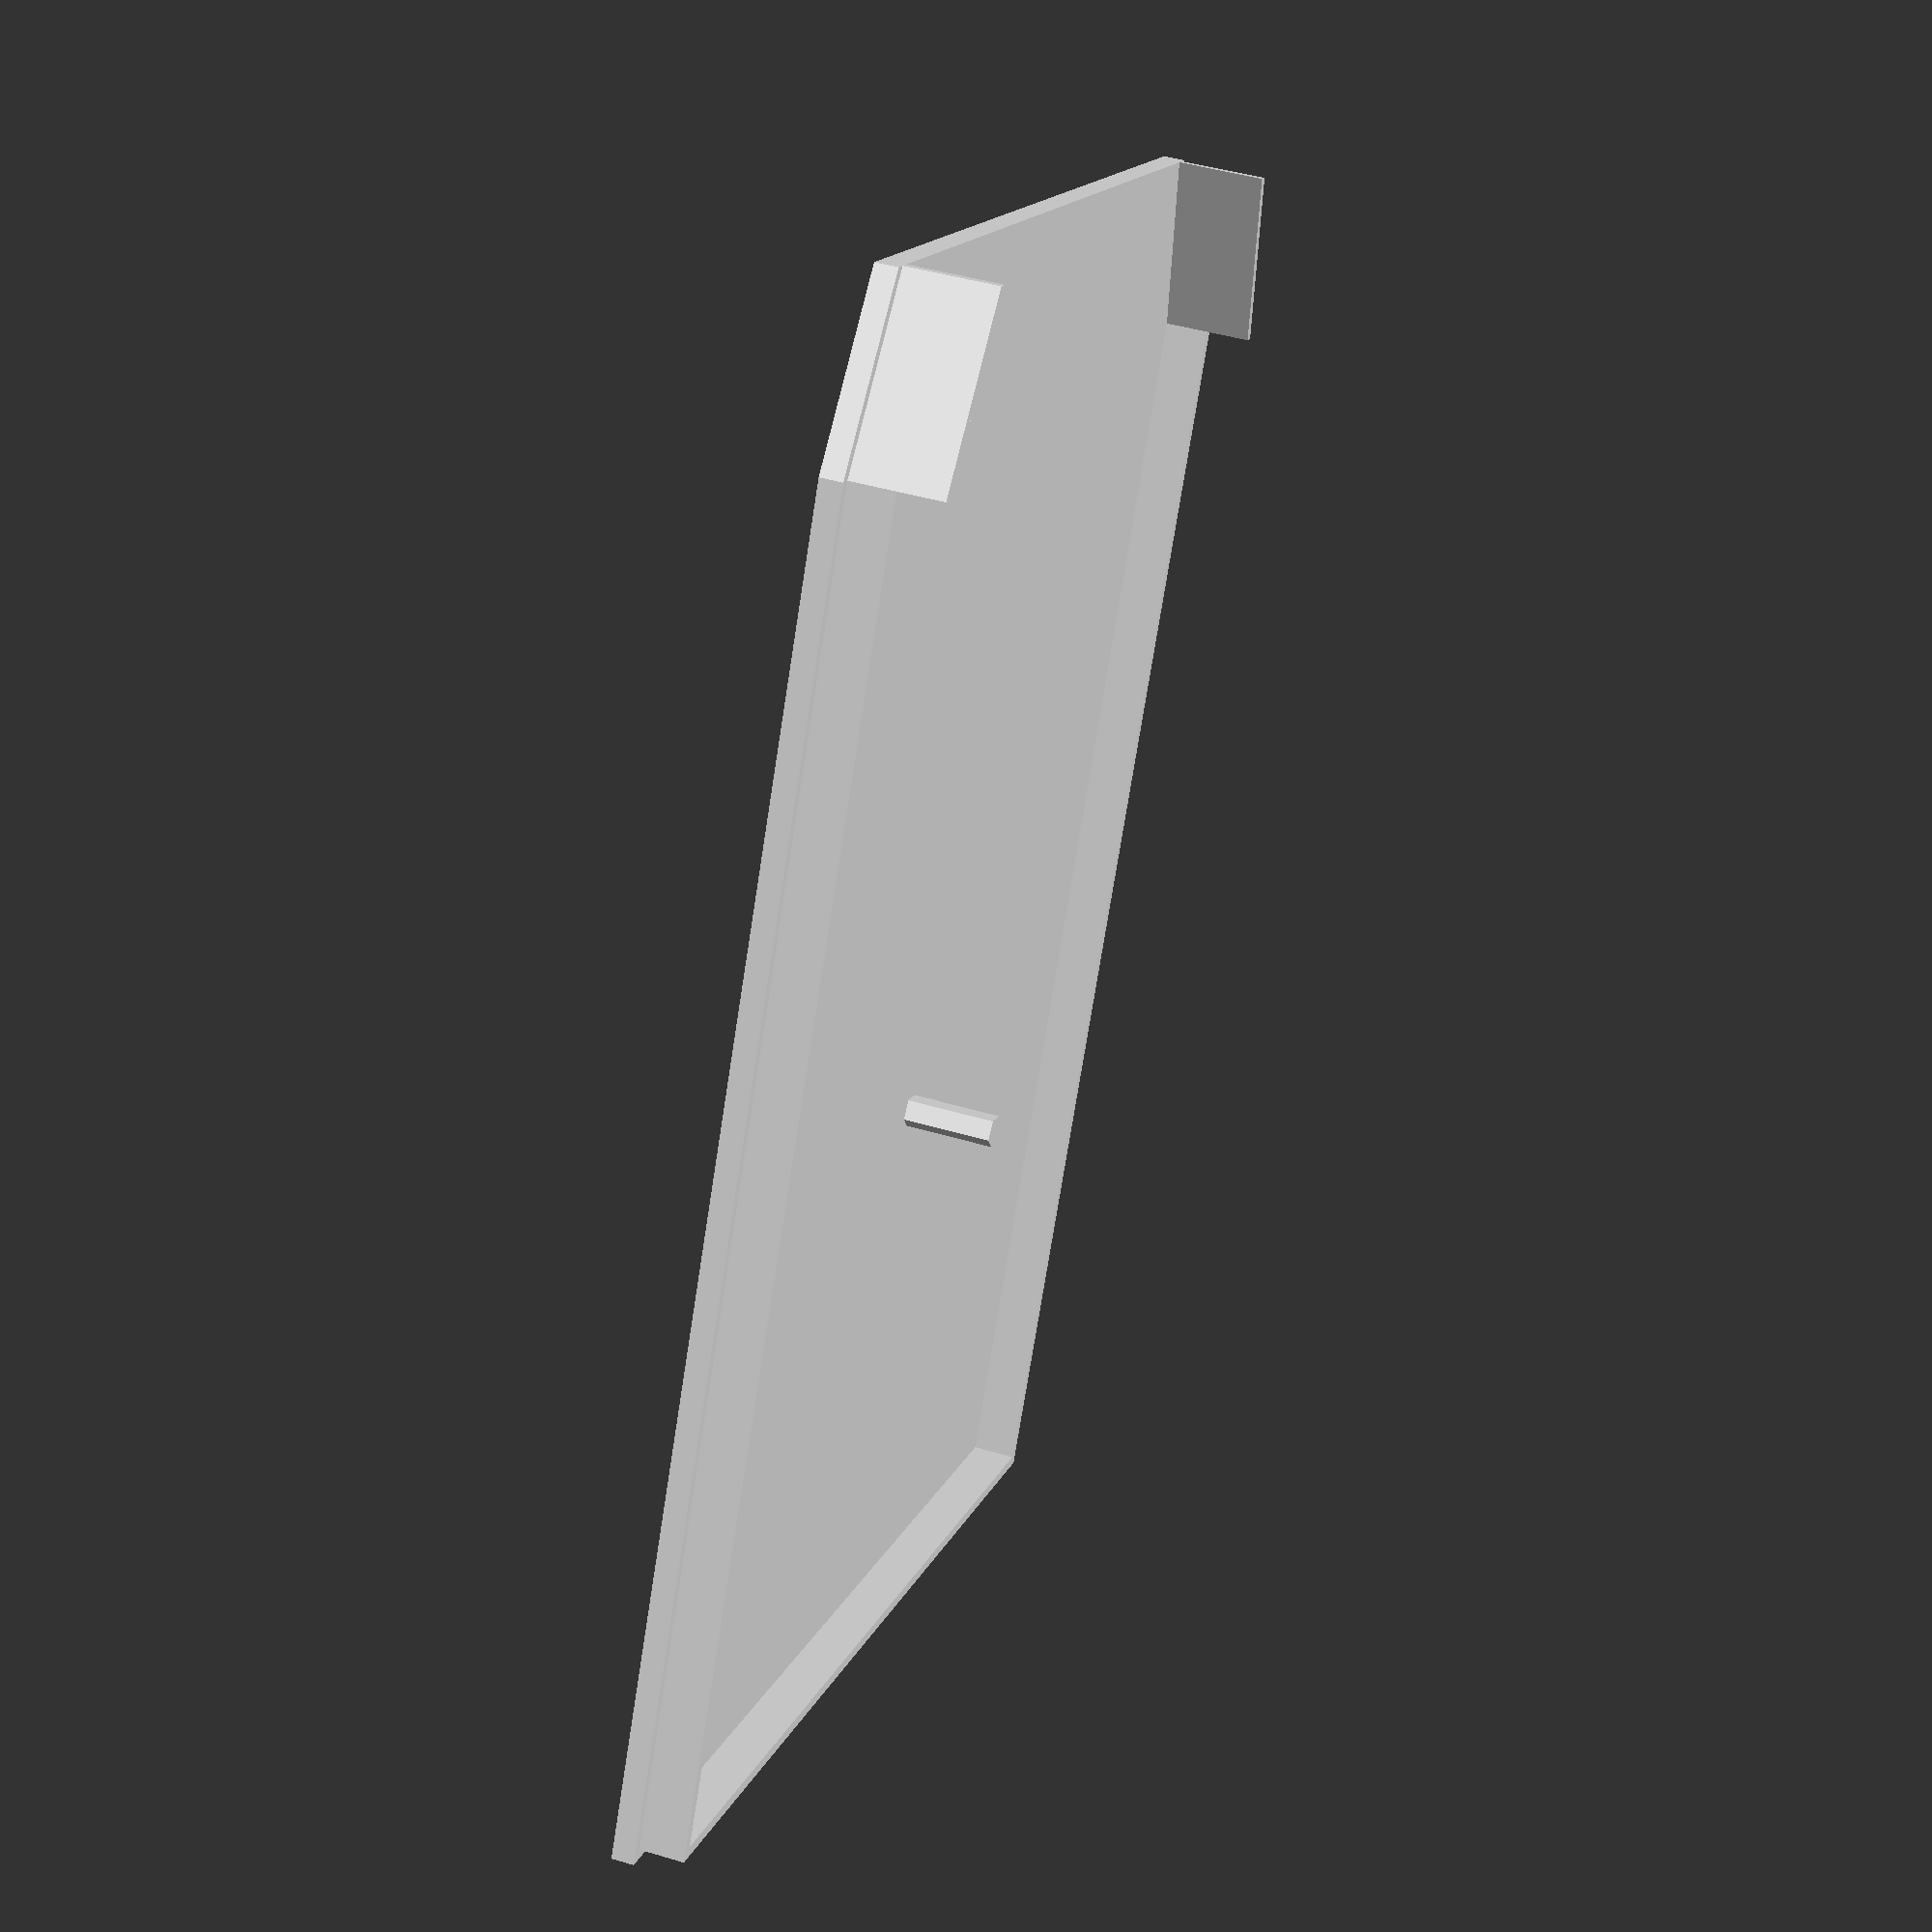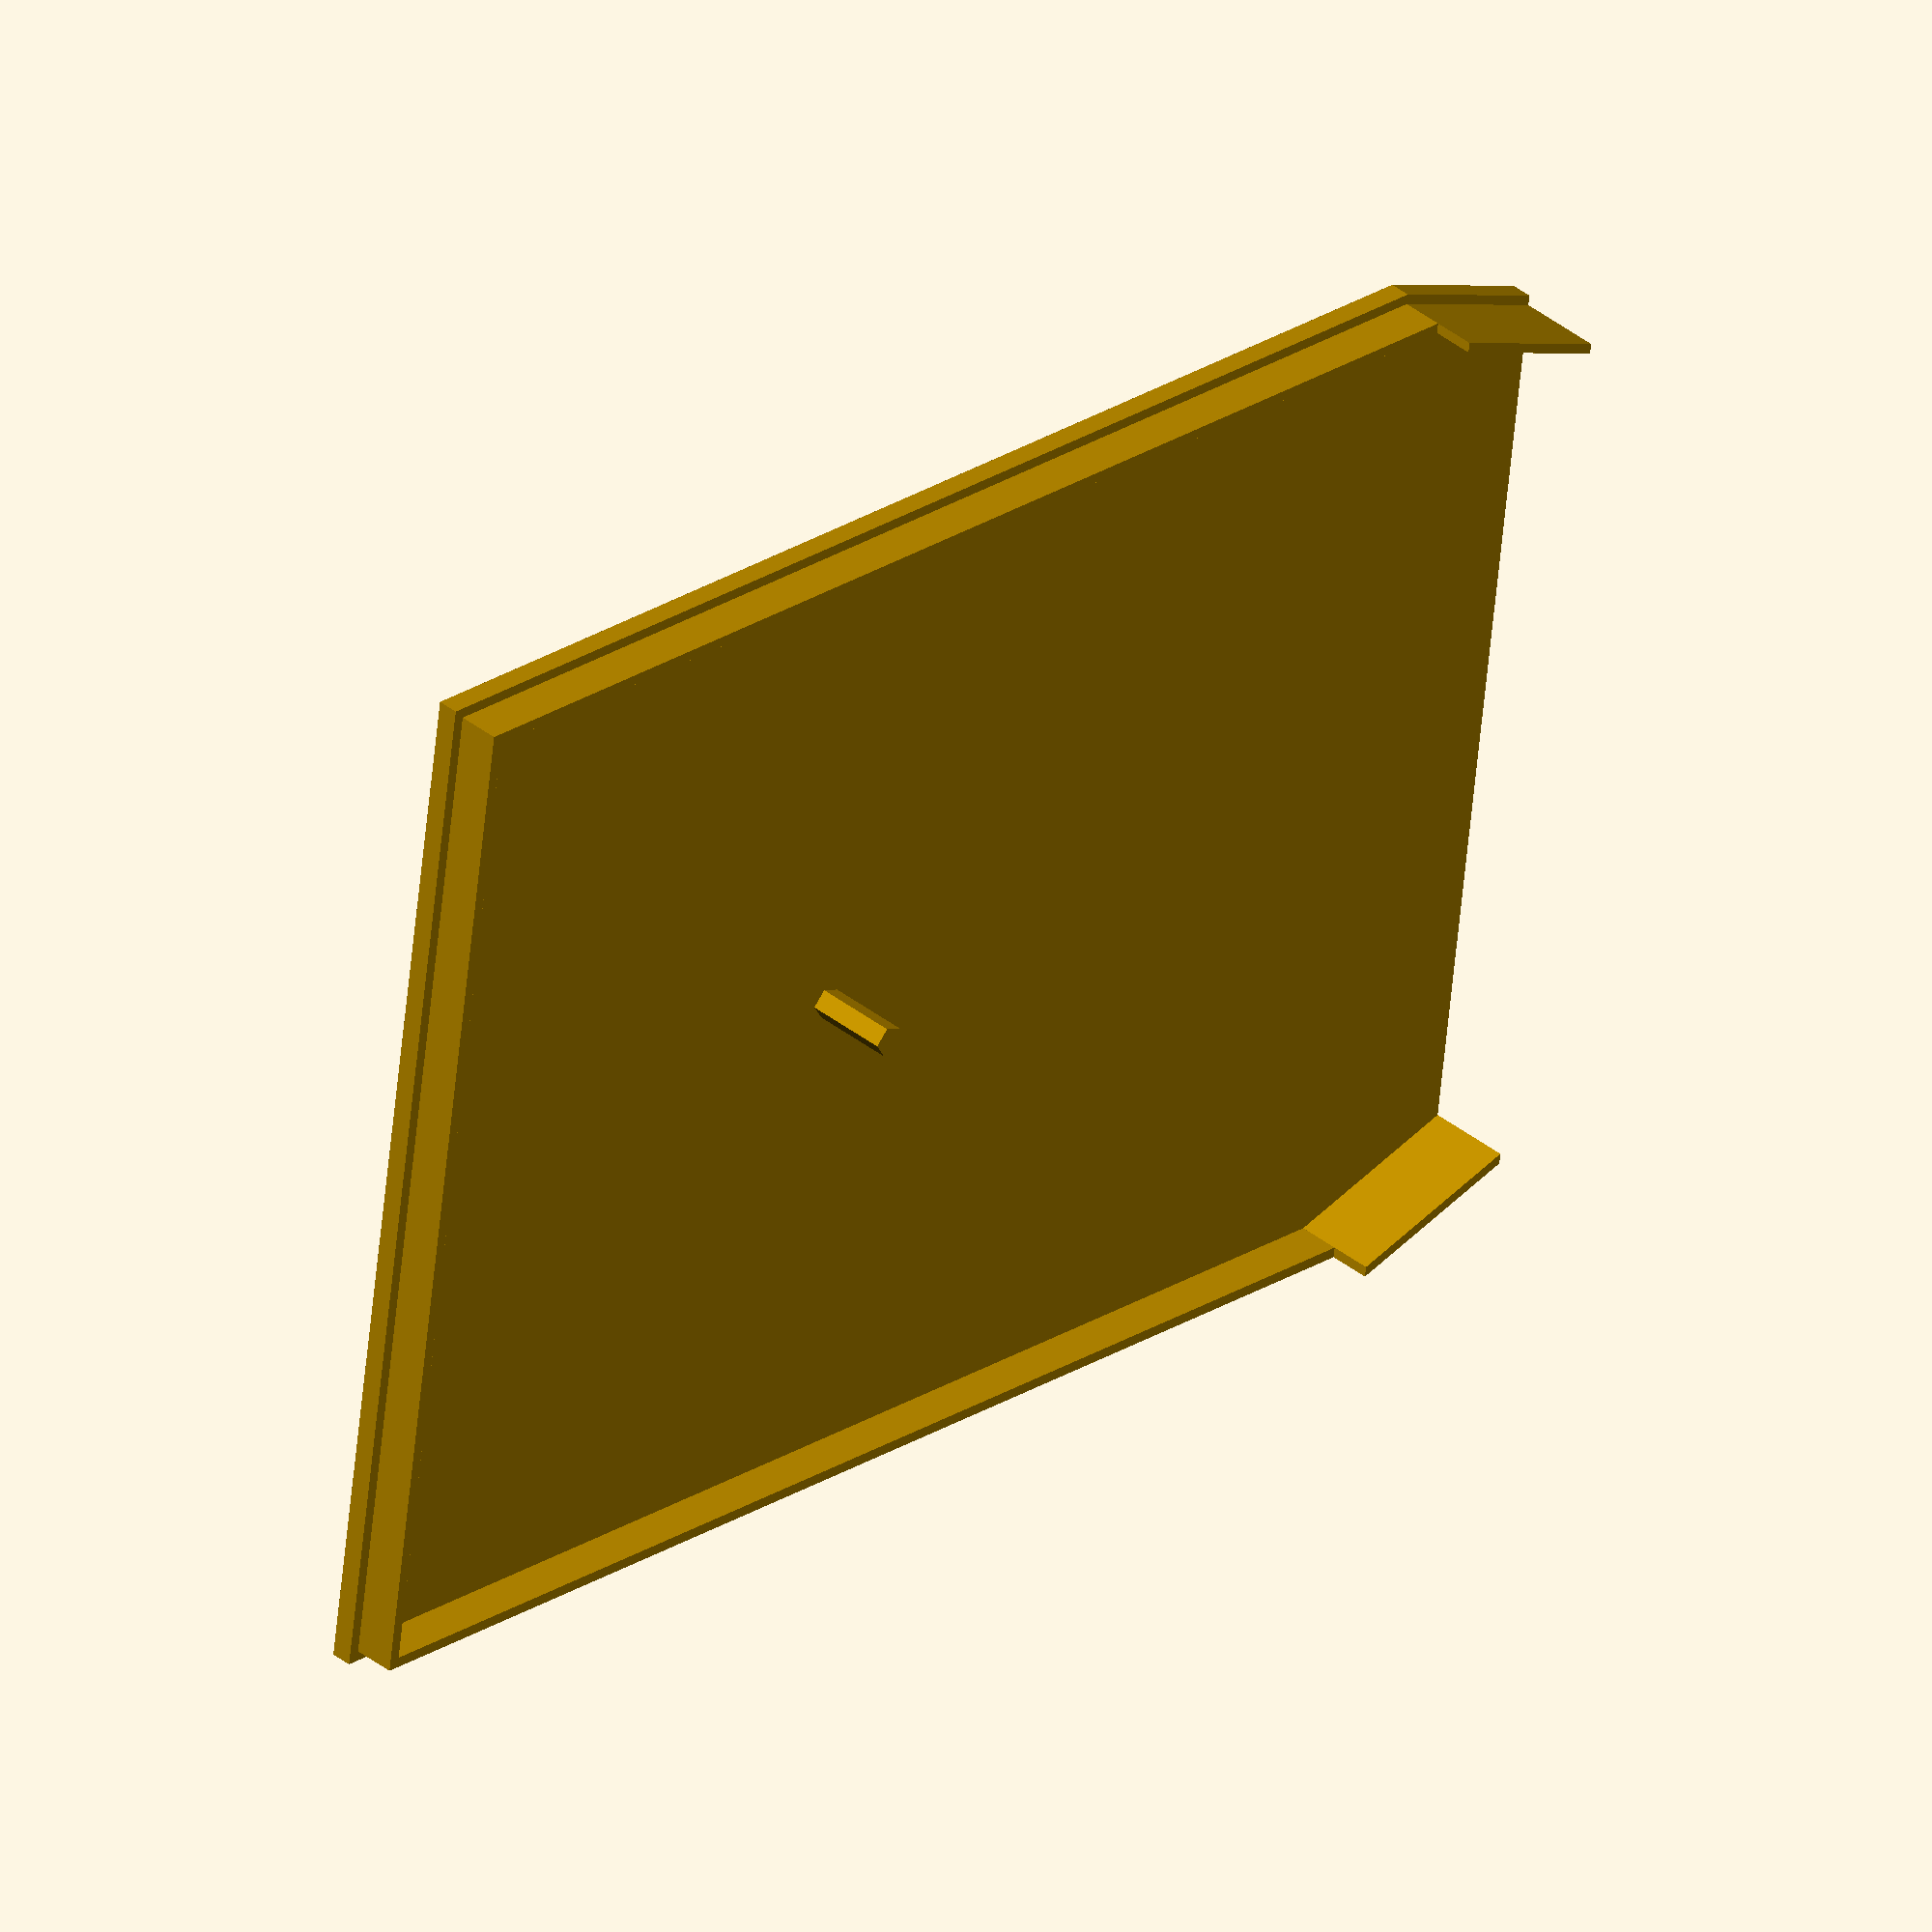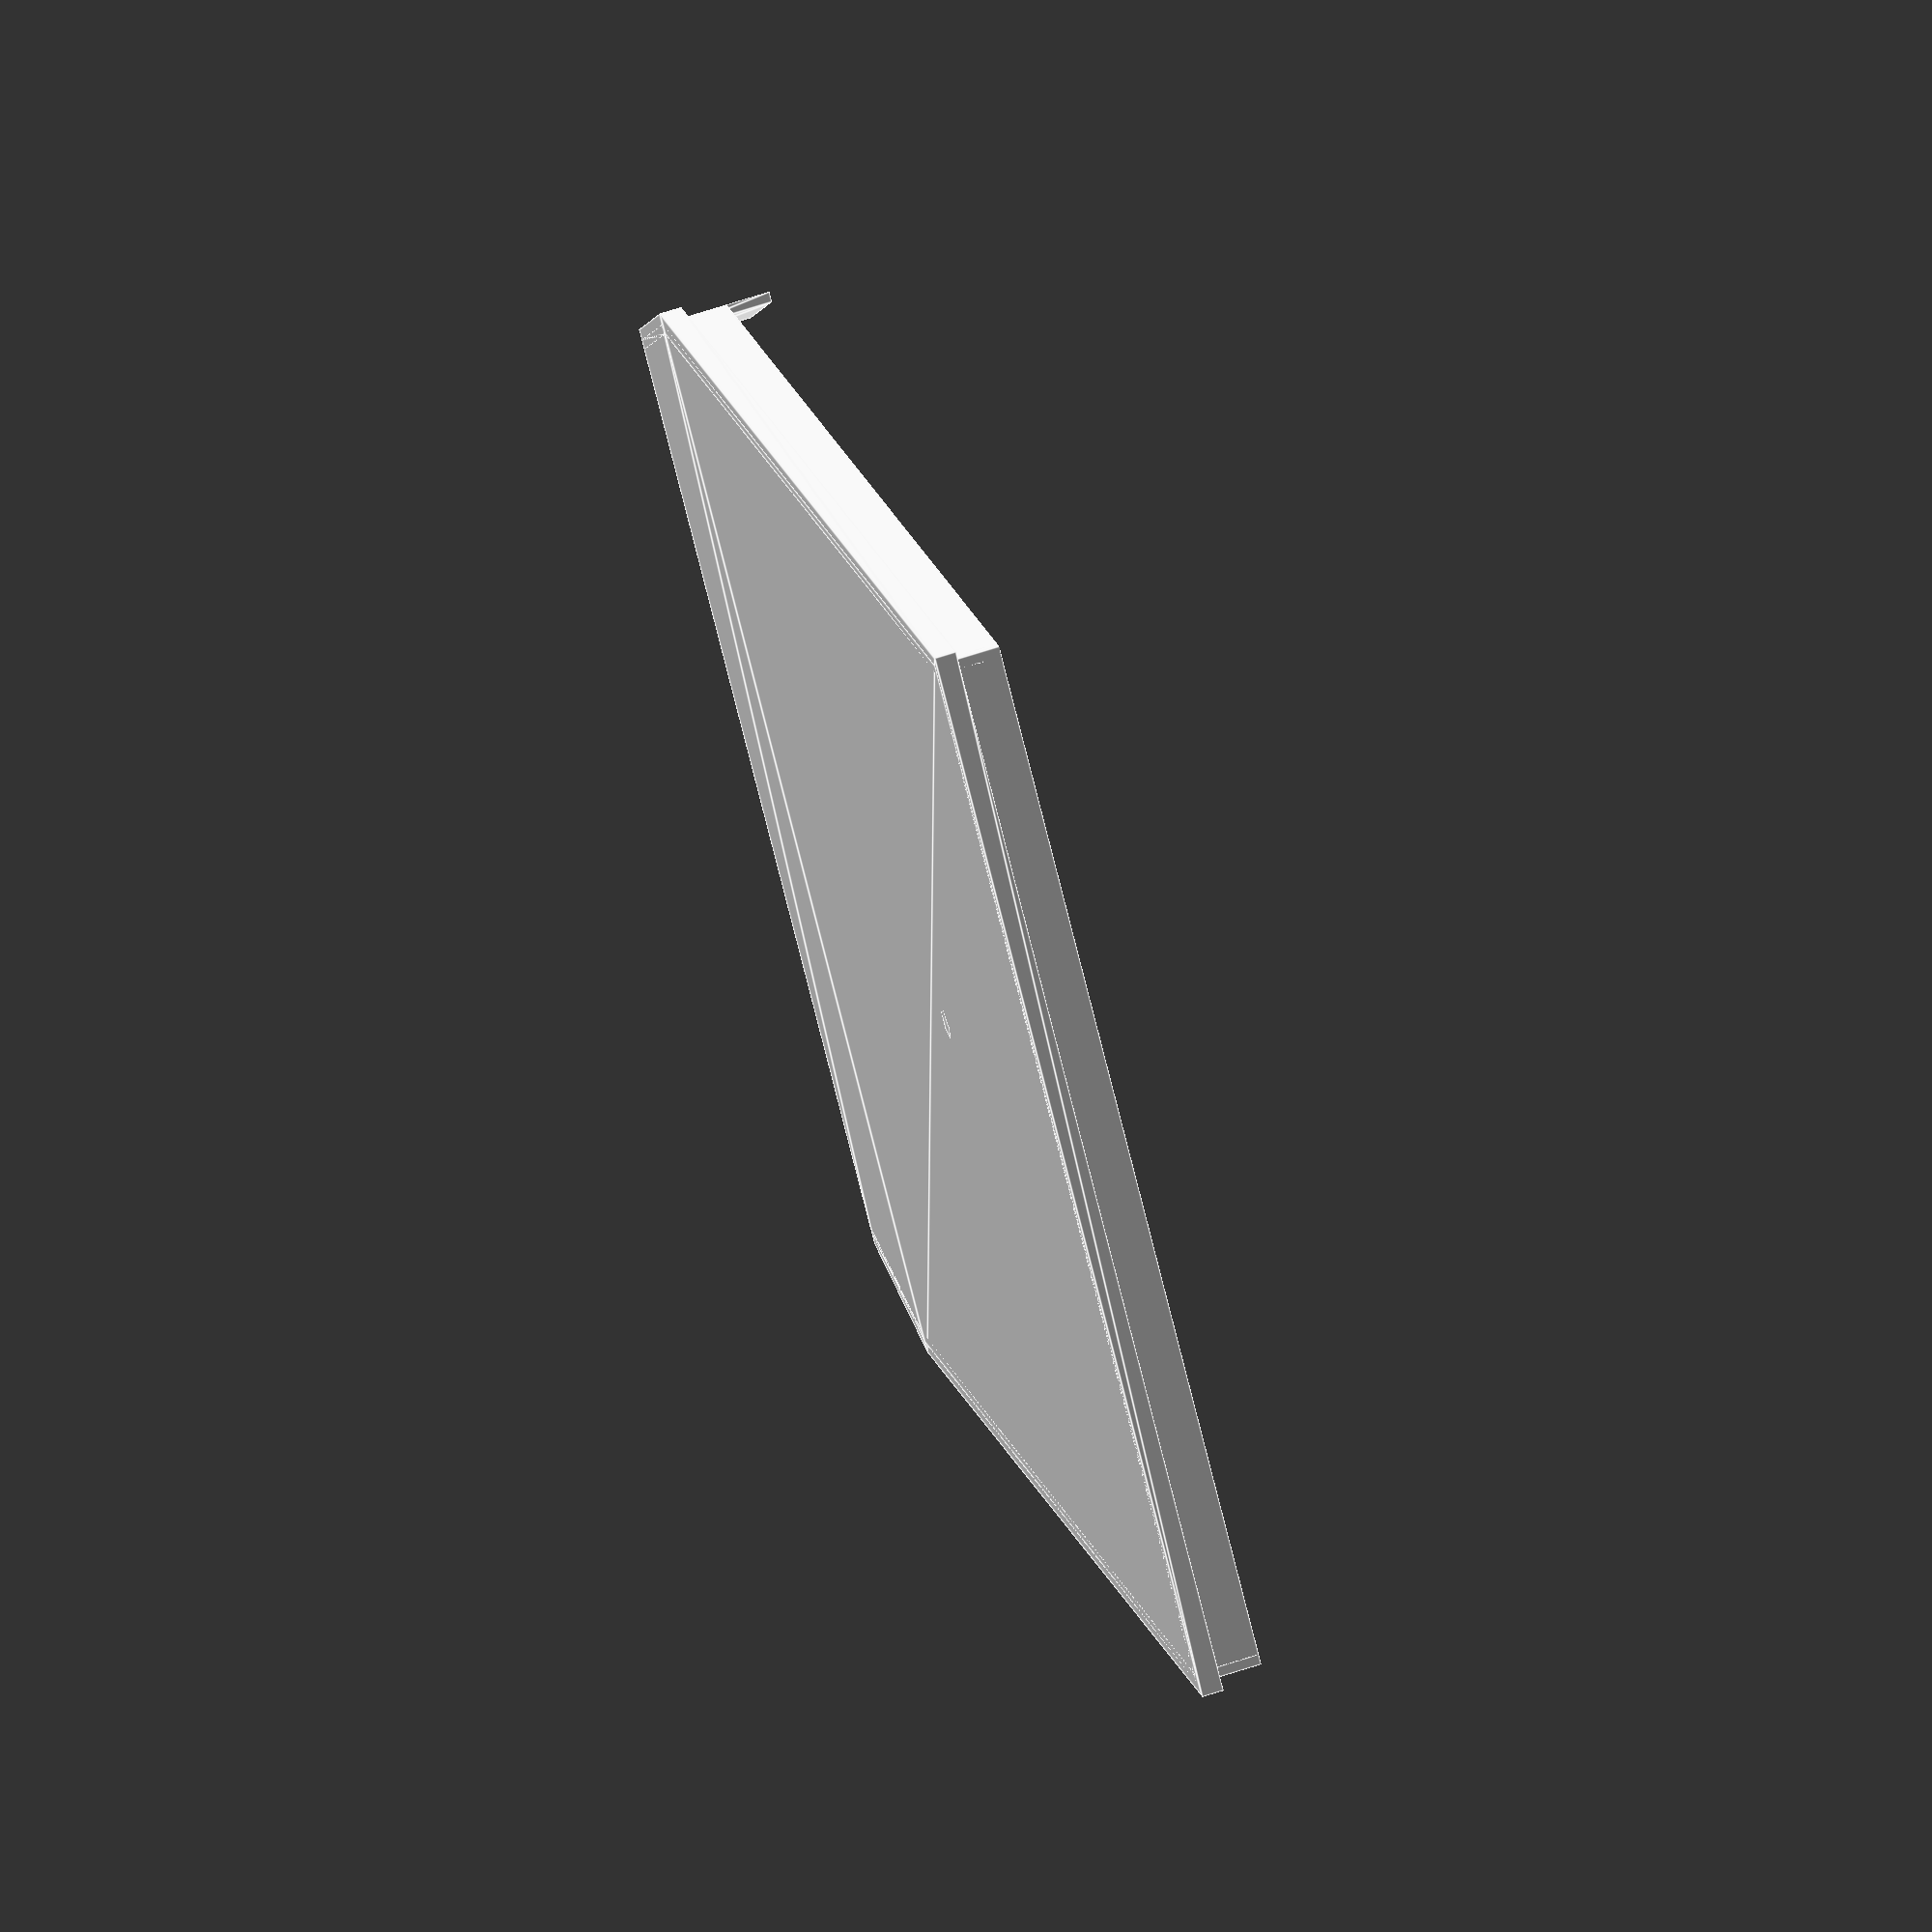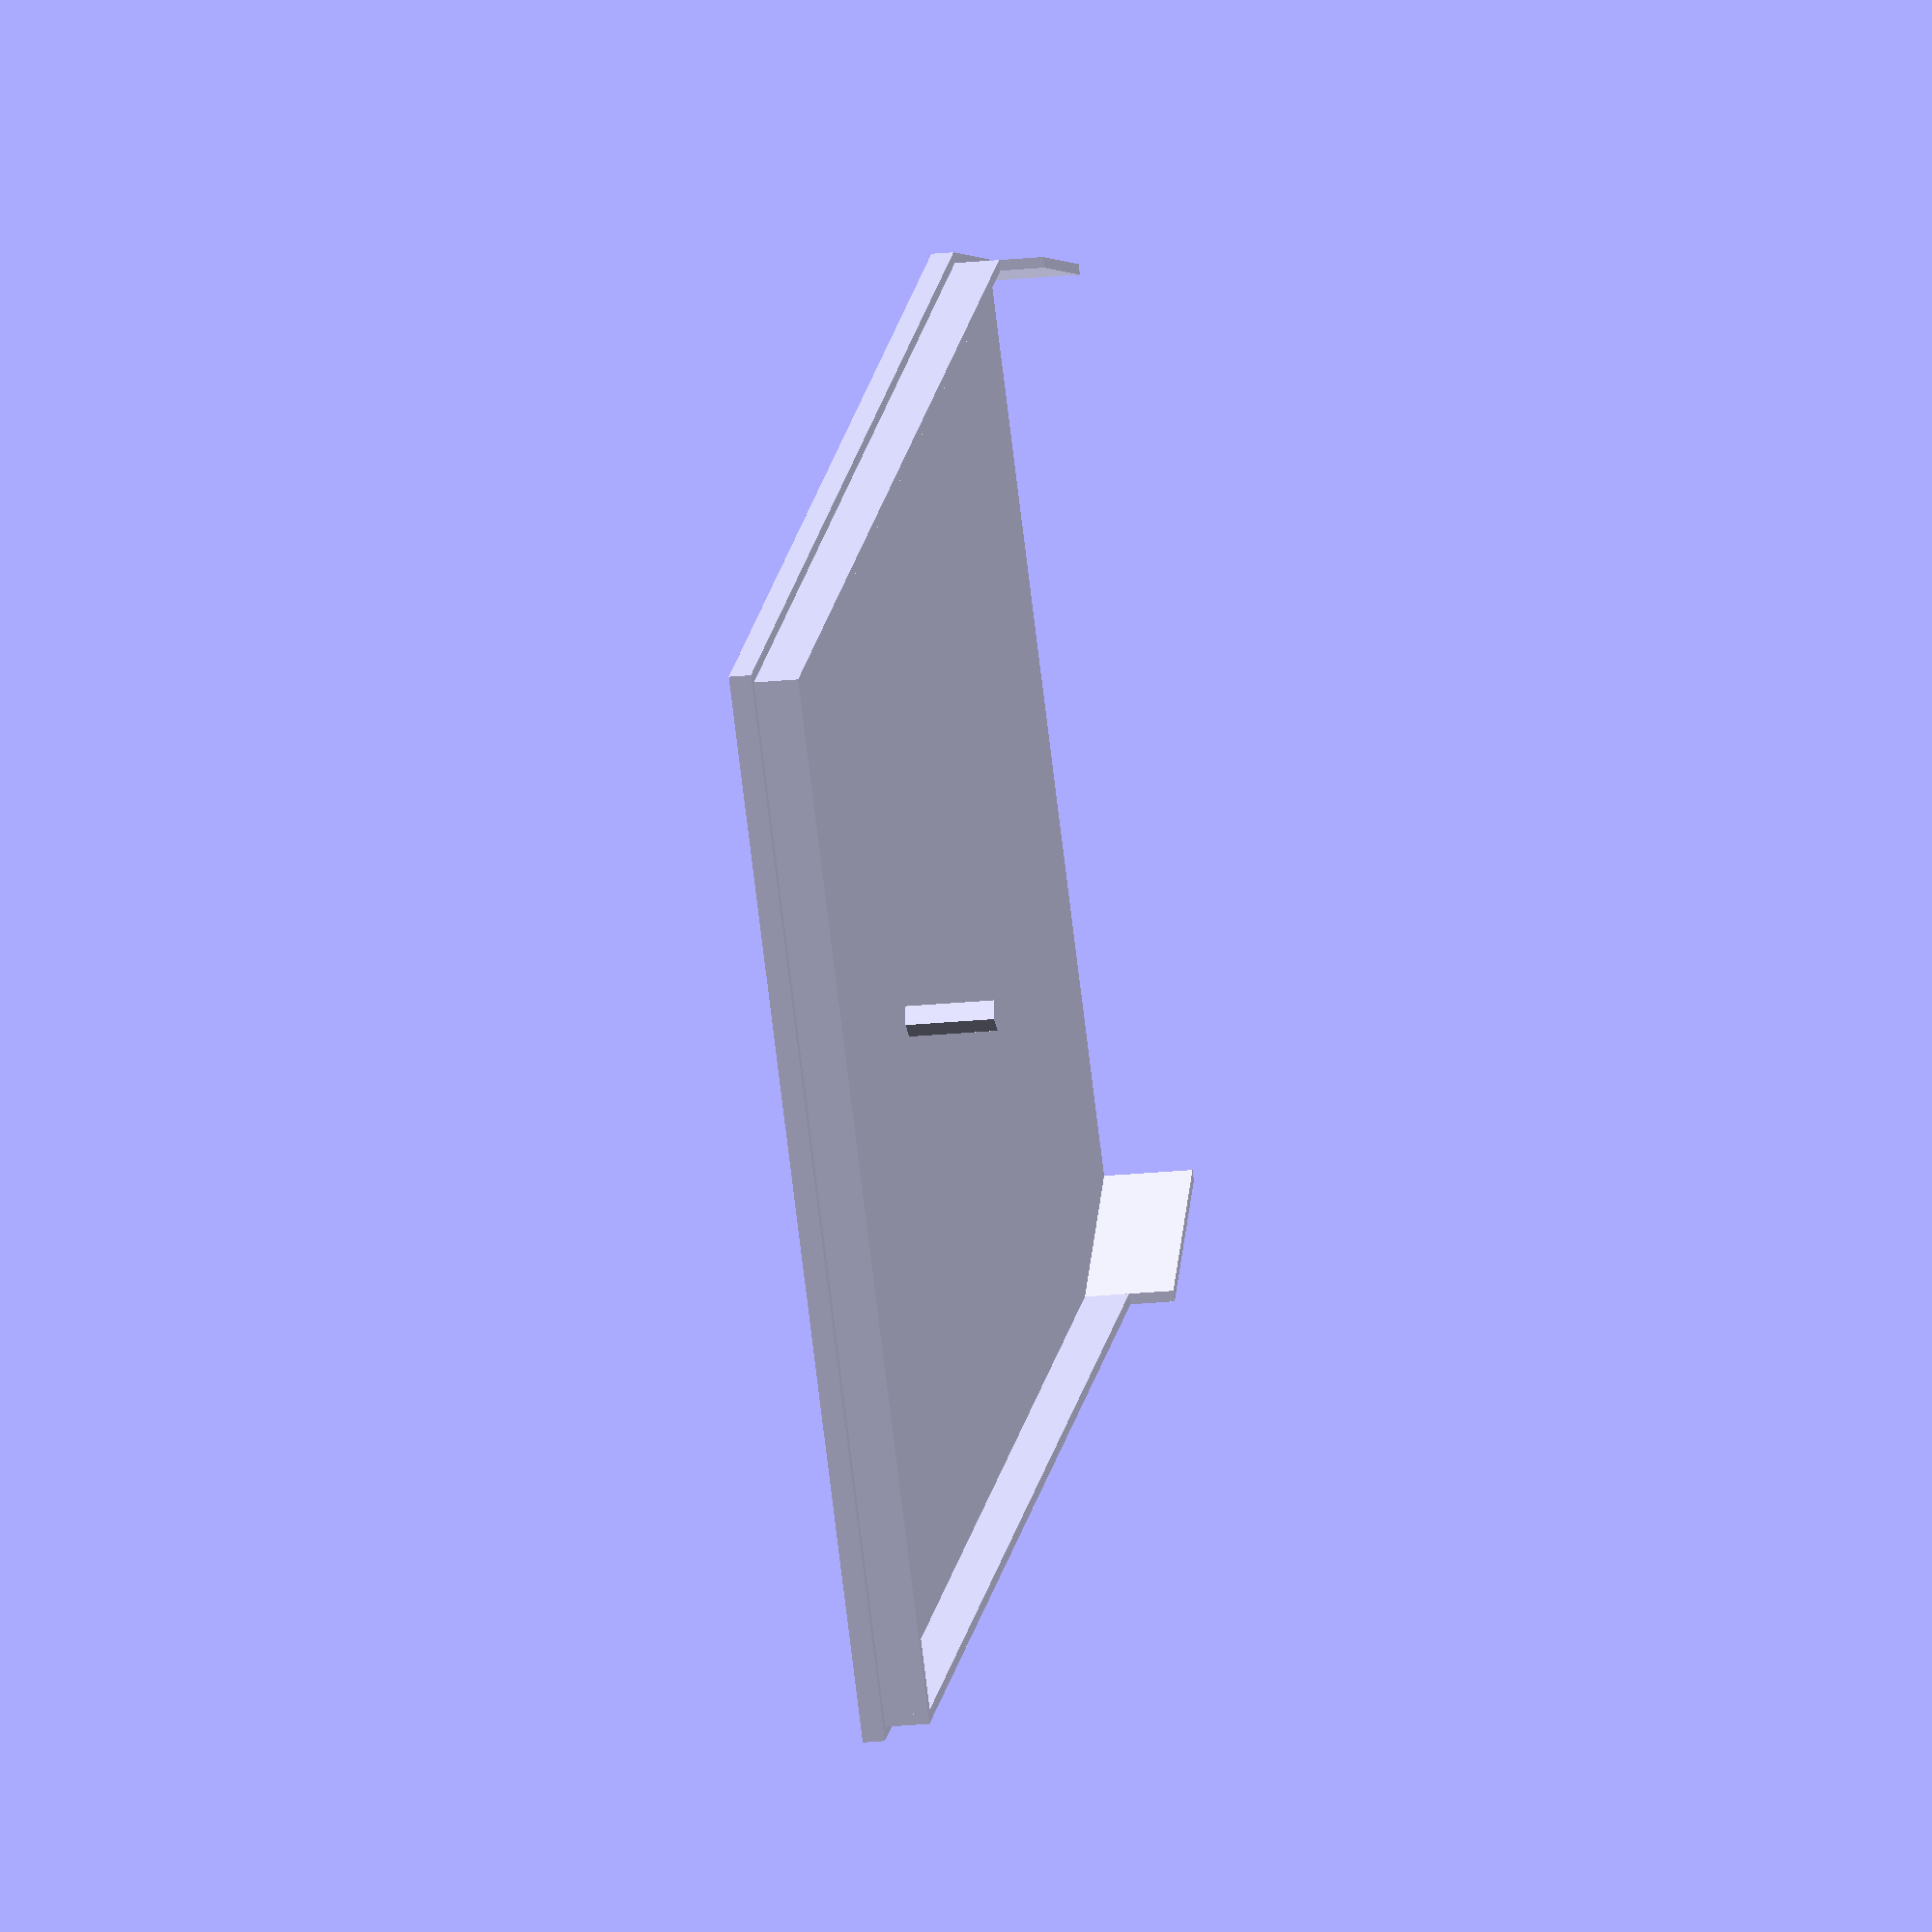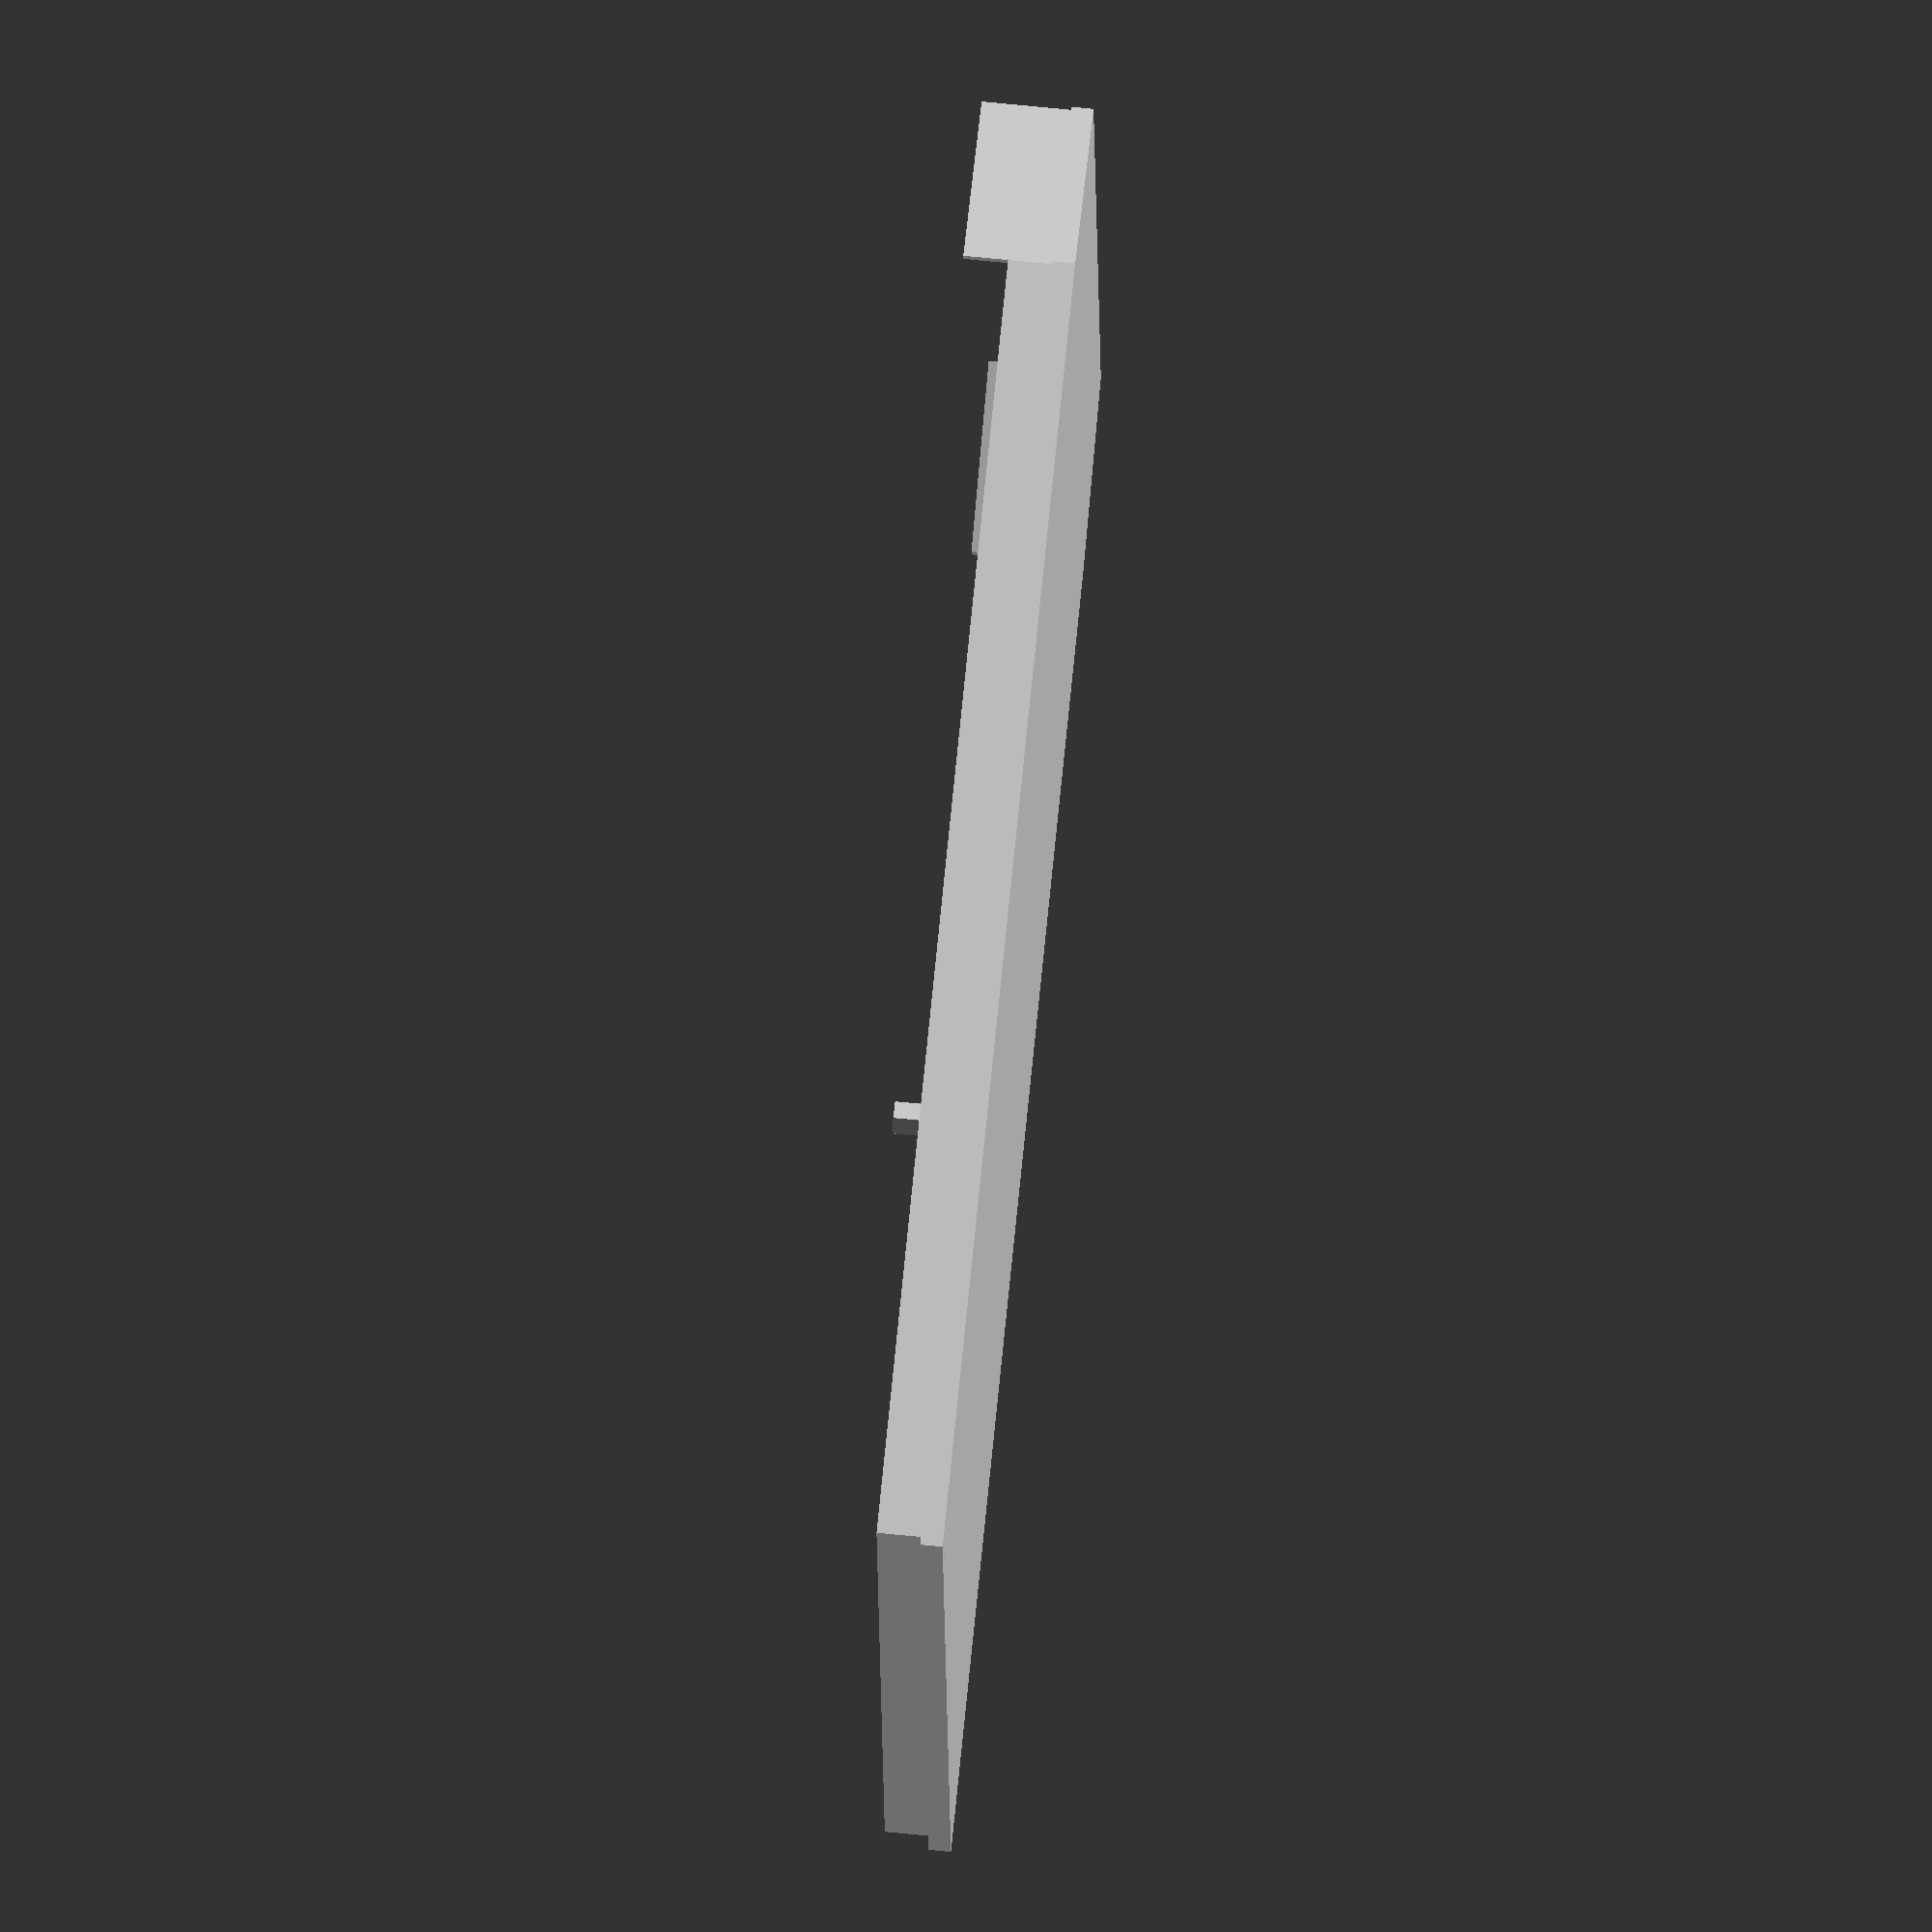
<openscad>
/*
 * $Id: rompac.scad 2025 2025-02-26 09:34:19 curt
 */

width = 100;
length = 135;
thick = 2;
pin = 82;
bevel_width = 6;
bevel_len = 16;
high = 20;
plat = 12;

express = "t";

module platform() {
    translate([8,12,0]) cube([2,73,plat]);
    translate([8,12,0]) cube([124,2,plat]);
    translate([8,84,0]) cube([124,2,plat]);
    translate([130,12,0]) cube([2,73,plat]); 
}

module lip() {
    translate([8,10,0]) cube([126,2,plat+2]);
    translate([8,86,0]) cube([126,2,plat+2]);
    translate([132,10,0]) cube([2,78,plat+2]); 
}

module pin() {
    difference() {
        translate([pin, width / 2, 0]) cylinder(high-2, r = 4);
        translate([pin, width / 2, 0]) cylinder(high, r = 2);
    }
}
      
module base() {
    linear_extrude(height=thick) 
        polygon([
                [ 0, bevel_width],
                [ 0, width - bevel_width],
                [ bevel_len, width],
                [ length, width],
                [ length, 0],
                [ bevel_len, 0]]);
}

module edge() {
    union() {
        translate([bevel_len, 0, 0]) cube([length - bevel_len, 1, high]);
        translate([length - 1, 0, 0]) cube([1, width, high]);
        translate([bevel_len, width - 1, 0]) cube([length - bevel_len, 1, high]);
        linear_extrude(height = high) union() {
            polygon([[0, bevel_width + 1], [0, bevel_width], 
                [bevel_len, 0], [bevel_len, 1]]);
            polygon([[0, width - bevel_width], [0, width - bevel_width - 1], 
                [bevel_len, width - 1], [bevel_len, width]]);
        }
    }
}

module top() {
    toplip = 6;
    linear_extrude(height=thick) 
        polygon([
                [ 0, bevel_width],
                [ 0, width - bevel_width],
                [ bevel_len, width],
                [ length, width],
                [ length, 0],
                [ bevel_len, 0]]);
    translate([pin, width / 2, 0]) cylinder(high / 2, r = 1.5);

    translate([bevel_len, 1, 0]) cube([length - bevel_len - 1, 1, toplip]);
    translate([length - 2, 1, 0]) cube([1, width - 2, toplip]);
    translate([bevel_len, width - 2, 0]) cube([length - bevel_len - 1, 1, toplip]);
    linear_extrude(height = 10) {
        polygon([[0, bevel_width + 2], [0, bevel_width + 1], 
                [bevel_len, 1], [bevel_len, 2]]);
        polygon([[0, width - bevel_width - 1], [0, width - bevel_width - 2], 
                [bevel_len, width - 2], [bevel_len, width-1]]);
    }
}

if (search("b", express)) {
    edge();
    base();
    pin();
    platform();
    color("blue") lip();
}

if (search("t", express)) {
    echo("t");
    if (search("b", express)) {
        color("red") translate([0, width, 30]) rotate([180, 0, 0]) top();
        echo("tb");
    } else {
        top();
    }
}

 

</openscad>
<views>
elev=315.6 azim=118.1 roll=289.2 proj=p view=wireframe
elev=142.9 azim=7.6 roll=224.2 proj=o view=solid
elev=114.1 azim=49.2 roll=288.3 proj=o view=edges
elev=200.1 azim=321.8 roll=258.9 proj=o view=wireframe
elev=110.0 azim=184.3 roll=84.3 proj=o view=wireframe
</views>
